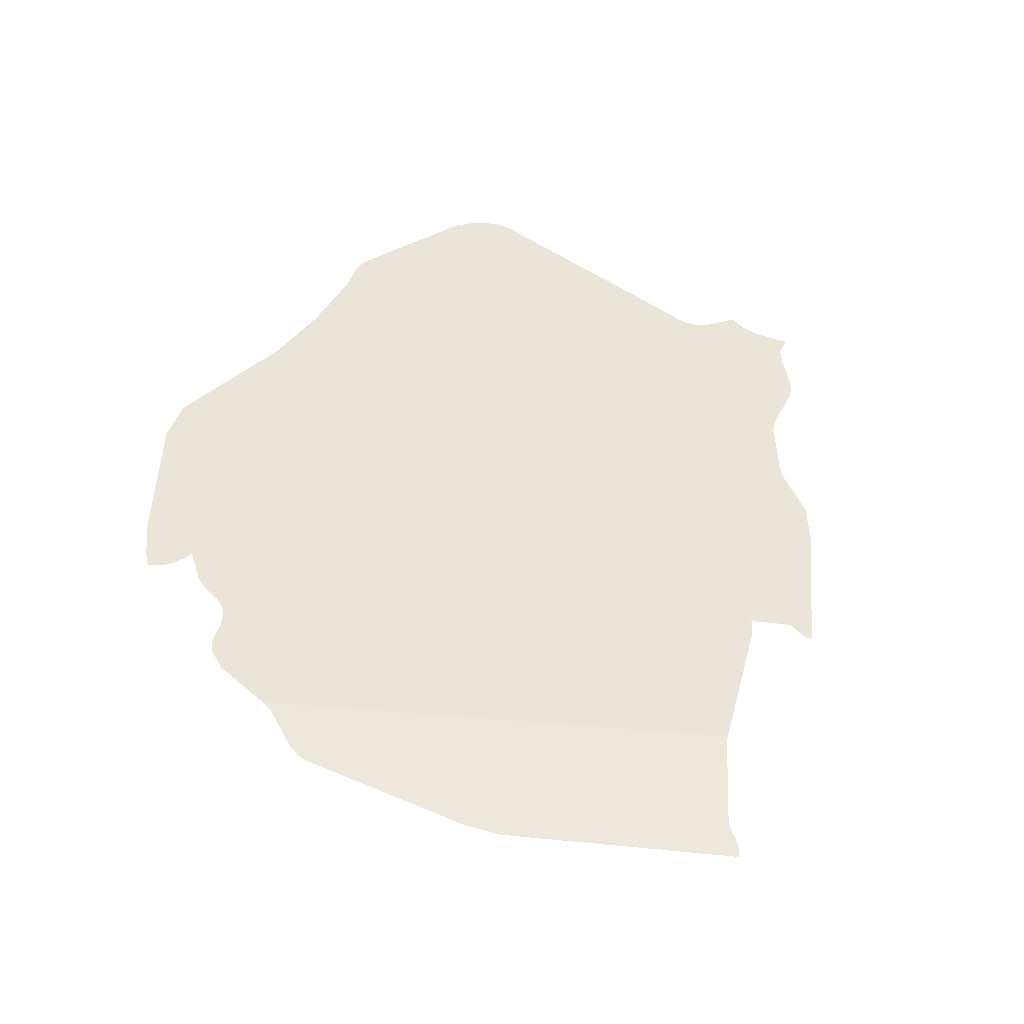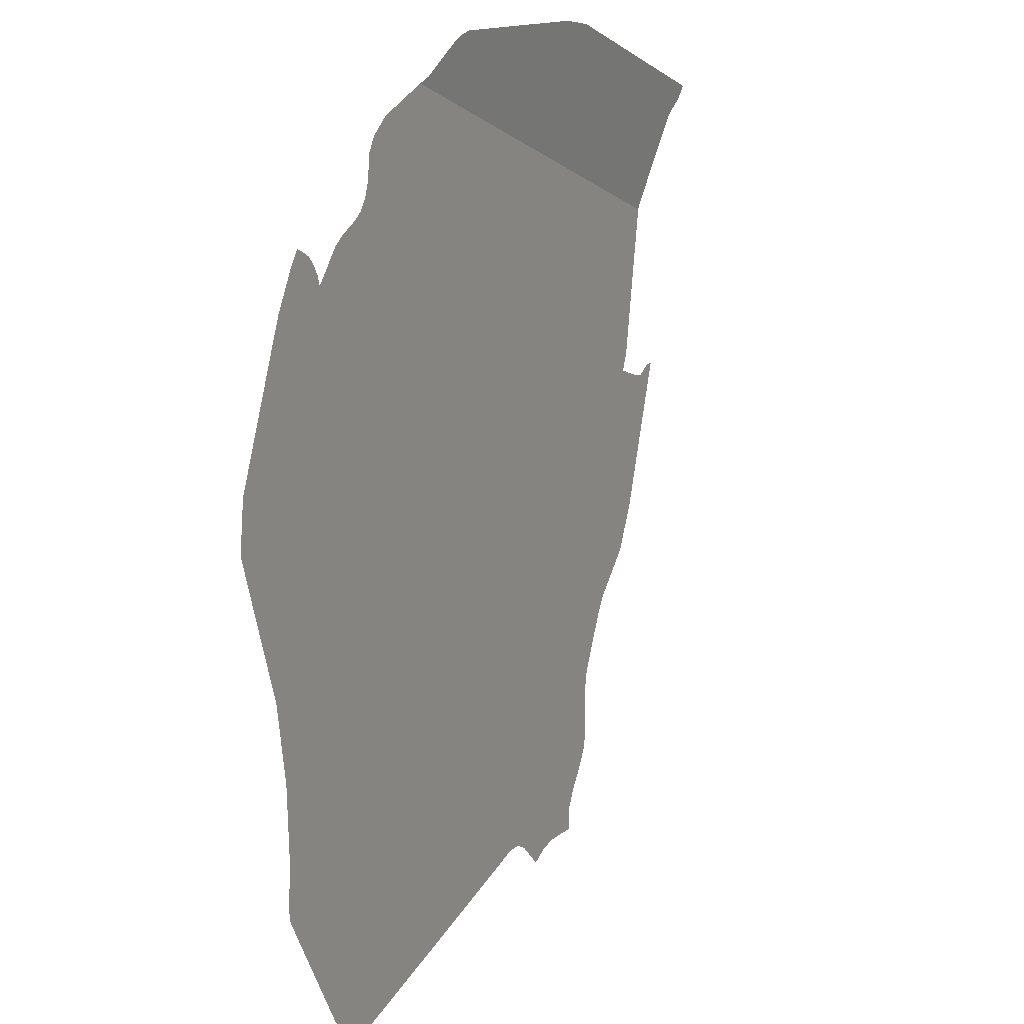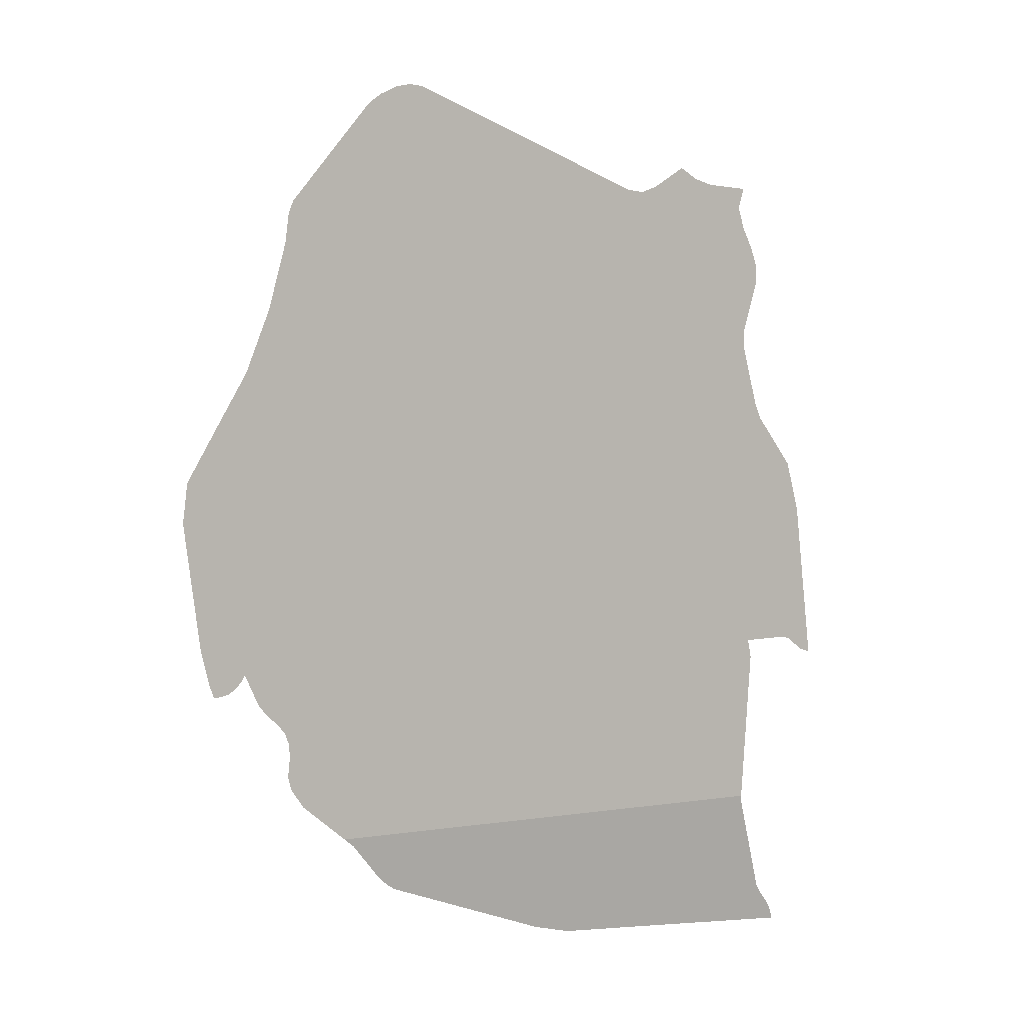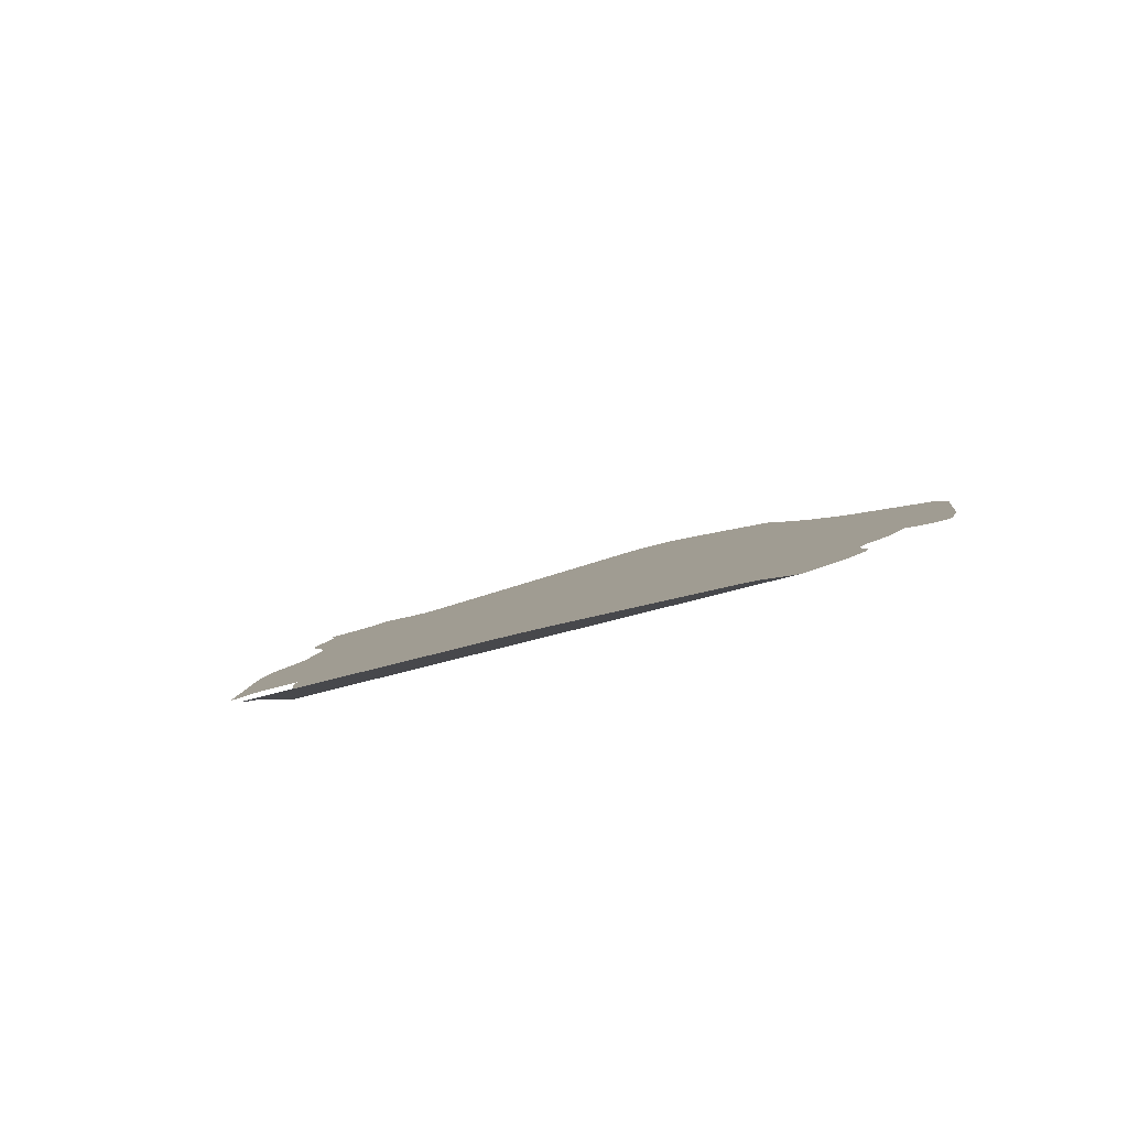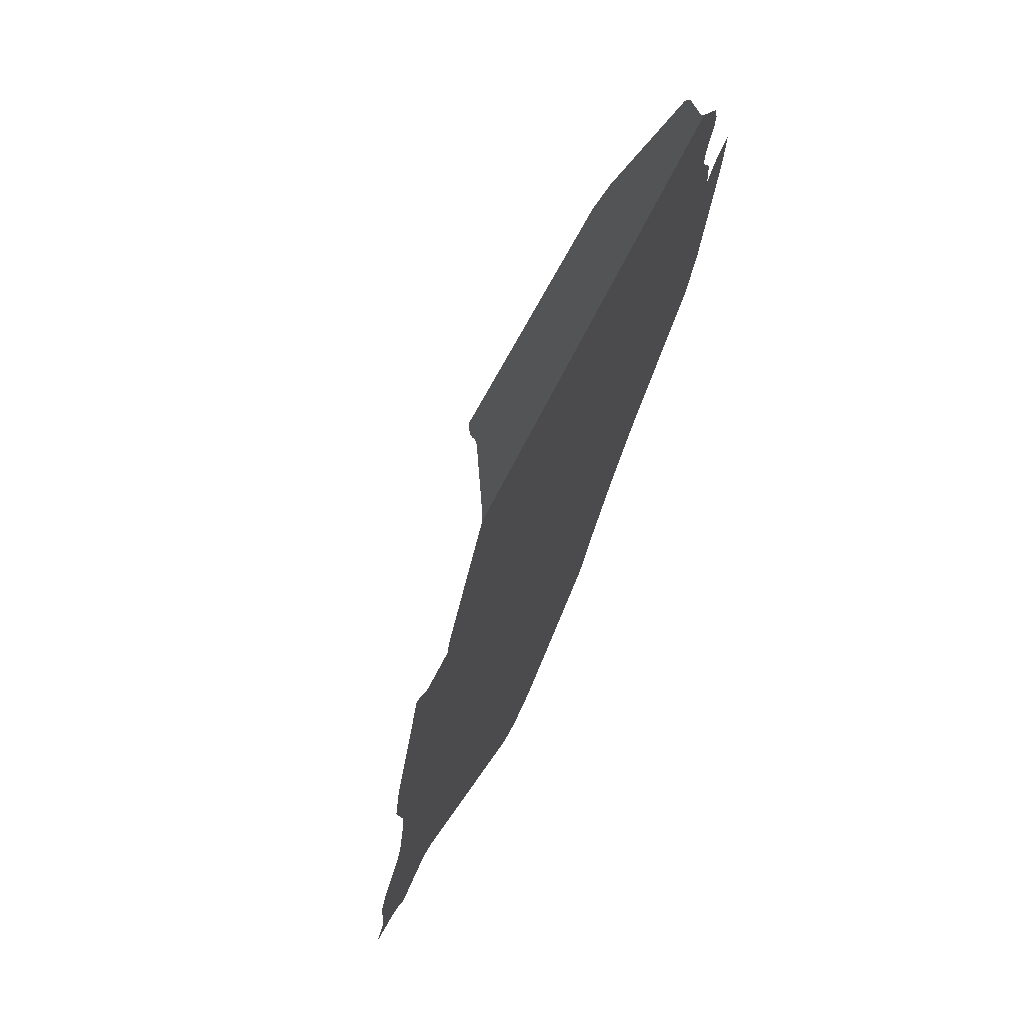
<metadata>
{"format":"obj","ext":"obj","renderer":"f3d","projection":"perspective","resolution":1024,"background":"white","views":[{"elev":-68.8,"azim":112.3,"up":"+Y"},{"elev":76.8,"azim":170.4,"up":"+Z"},{"elev":-24.5,"azim":138.3,"up":"+Y"},{"elev":-63.2,"azim":-47.3,"up":"+Y"},{"elev":-21.6,"azim":-26.1,"up":"+Z"}]}
</metadata>
<code>
o 0_Swaziland_sphere.001
v 3.782 -2.27 -2.269
v 3.745 -2.27 -2.343
v 3.744 -2.271 -2.342
v 3.741 -2.276 -2.341
v 3.74 -2.278 -2.34
v 3.737 -2.285 -2.338
v 3.736 -2.286 -2.338
v 3.735 -2.287 -2.339
v 3.734 -2.288 -2.339
v 3.734 -2.289 -2.339
v 3.733 -2.291 -2.338
v 3.737 -2.29 -2.331
v 3.741 -2.29 -2.323
v 3.747 -2.29 -2.311
v 3.752 -2.29 -2.302
v 3.756 -2.289 -2.297
v 3.762 -2.286 -2.289
v 3.766 -2.283 -2.283
v 3.768 -2.282 -2.28
v 3.773 -2.28 -2.274
v 3.774 -2.279 -2.273
v 3.776 -2.277 -2.272
v 3.781 -2.271 -2.27
v 3.785 -2.161 -2.361
v 3.784 -2.161 -2.364
v 3.783 -2.158 -2.369
v 3.781 -2.161 -2.371
v 3.779 -2.162 -2.373
v 3.775 -2.164 -2.378
v 3.775 -2.167 -2.376
v 3.773 -2.171 -2.376
v 3.772 -2.175 -2.376
v 3.77 -2.178 -2.376
v 3.769 -2.181 -2.375
v 3.768 -2.189 -2.37
v 3.767 -2.192 -2.369
v 3.763 -2.202 -2.368
v 3.762 -2.205 -2.368
v 3.757 -2.213 -2.369
v 3.754 -2.222 -2.368
v 3.746 -2.246 -2.362
v 3.747 -2.246 -2.361
v 3.748 -2.244 -2.36
v 3.749 -2.243 -2.358
v 3.752 -2.243 -2.353
v 3.751 -2.246 -2.352
v 3.749 -2.254 -2.349
v 3.747 -2.262 -2.346
v 3.789 -2.263 -2.263
v 3.791 -2.26 -2.261
v 3.792 -2.257 -2.261
v 3.793 -2.253 -2.263
v 3.794 -2.251 -2.264
v 3.795 -2.249 -2.264
v 3.796 -2.247 -2.263
v 3.798 -2.245 -2.261
v 3.799 -2.243 -2.26
v 3.802 -2.238 -2.259
v 3.802 -2.237 -2.259
v 3.803 -2.238 -2.258
v 3.803 -2.239 -2.256
v 3.803 -2.24 -2.255
v 3.804 -2.24 -2.253
v 3.805 -2.24 -2.252
v 3.806 -2.238 -2.252
v 3.809 -2.231 -2.252
v 3.814 -2.217 -2.254
v 3.818 -2.206 -2.256
v 3.82 -2.199 -2.26
v 3.819 -2.188 -2.27
v 3.819 -2.18 -2.278
v 3.82 -2.169 -2.287
v 3.822 -2.157 -2.294
v 3.823 -2.151 -2.296
v 3.823 -2.149 -2.298
v 3.822 -2.142 -2.307
v 3.82 -2.134 -2.318
v 3.819 -2.133 -2.321
v 3.818 -2.132 -2.324
v 3.816 -2.132 -2.327
v 3.815 -2.133 -2.329
v 3.807 -2.14 -2.337
v 3.8 -2.147 -2.345
v 3.794 -2.153 -2.351
v 3.793 -2.155 -2.352
v 3.787 -2.16 -2.359
f 7 6 12
f 32 31 24
f 2 1 23
f 23 22 19
f 22 21 20
f 19 22 20
f 19 18 23
f 18 17 2
f 2 17 16
f 16 15 2
f 2 15 14
f 2 14 3
f 2 23 18
f 5 4 13
f 4 3 13
f 13 12 5
f 12 11 10
f 9 12 10
f 14 13 3
f 6 5 12
f 12 9 8
f 7 12 8
f 1 2 48
f 47 46 45
f 1 48 47
f 50 49 52
f 49 1 52
f 52 51 50
f 1 47 45
f 52 1 53
f 1 45 53
f 54 53 45
f 57 56 58
f 56 55 58
f 55 54 45
f 55 45 59
f 59 58 55
f 61 60 65
f 60 59 65
f 63 62 65
f 62 61 65
f 65 64 63
f 67 66 59
f 66 65 59
f 69 68 70
f 68 67 70
f 71 70 59
f 70 67 59
f 59 45 71
f 45 44 40
f 71 38 37
f 72 71 36
f 75 74 73
f 76 75 73
f 73 72 83
f 71 45 38
f 38 45 40
f 77 76 82
f 76 73 82
f 82 73 83
f 79 78 81
f 78 77 81
f 81 80 79
f 82 81 77
f 85 84 72
f 84 83 72
f 86 85 72
f 71 37 36
f 44 43 40
f 43 42 41
f 41 40 43
f 40 39 38
f 86 72 36
f 24 86 35
f 27 26 25
f 27 25 28
f 25 24 31
f 28 25 31
f 30 29 28
f 86 36 35
f 35 34 24
f 34 33 32
f 24 34 32
f 30 28 31

</code>
